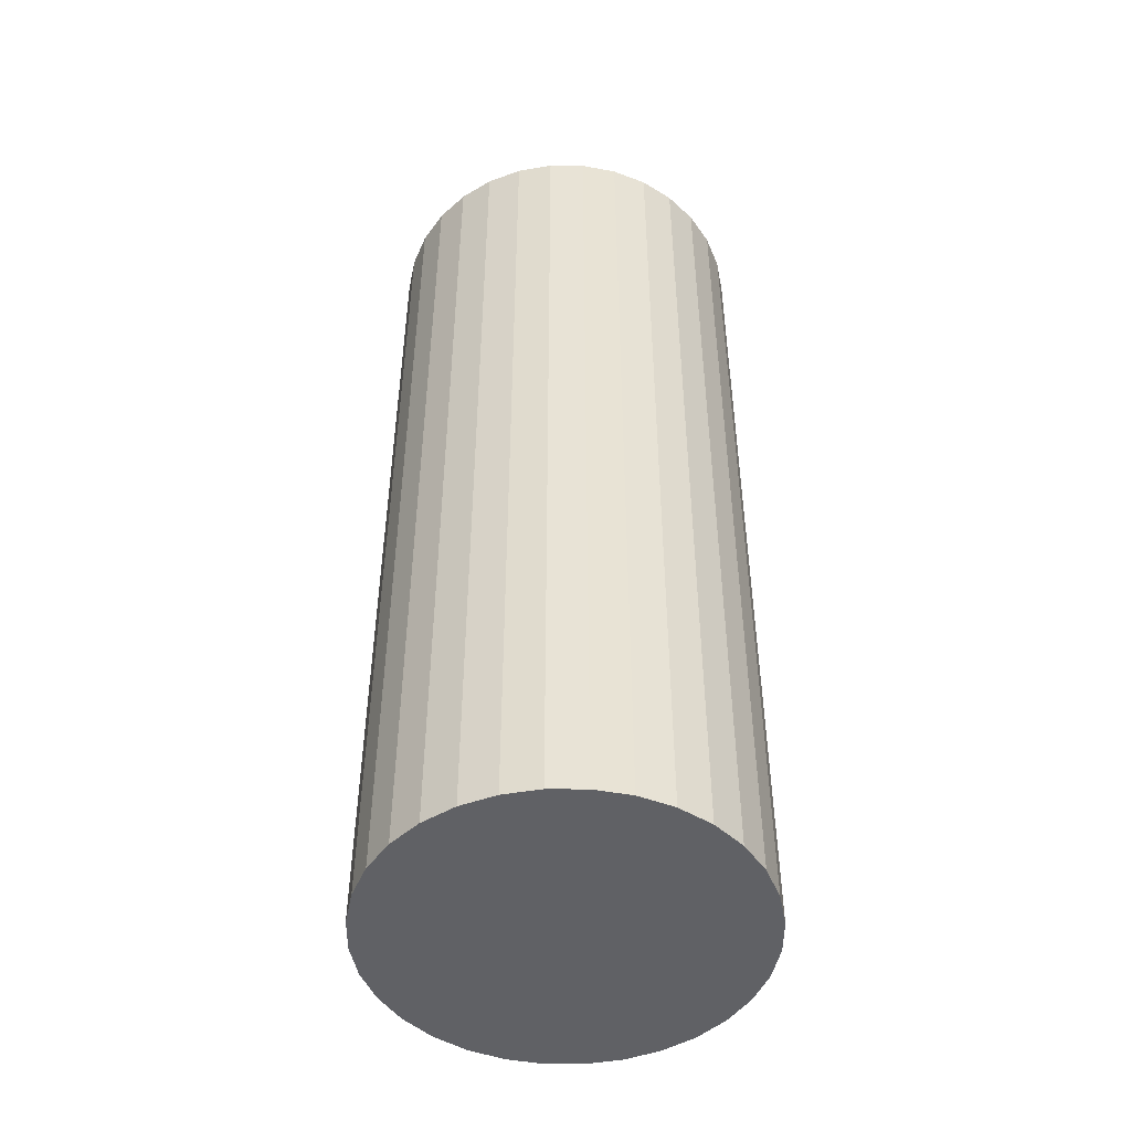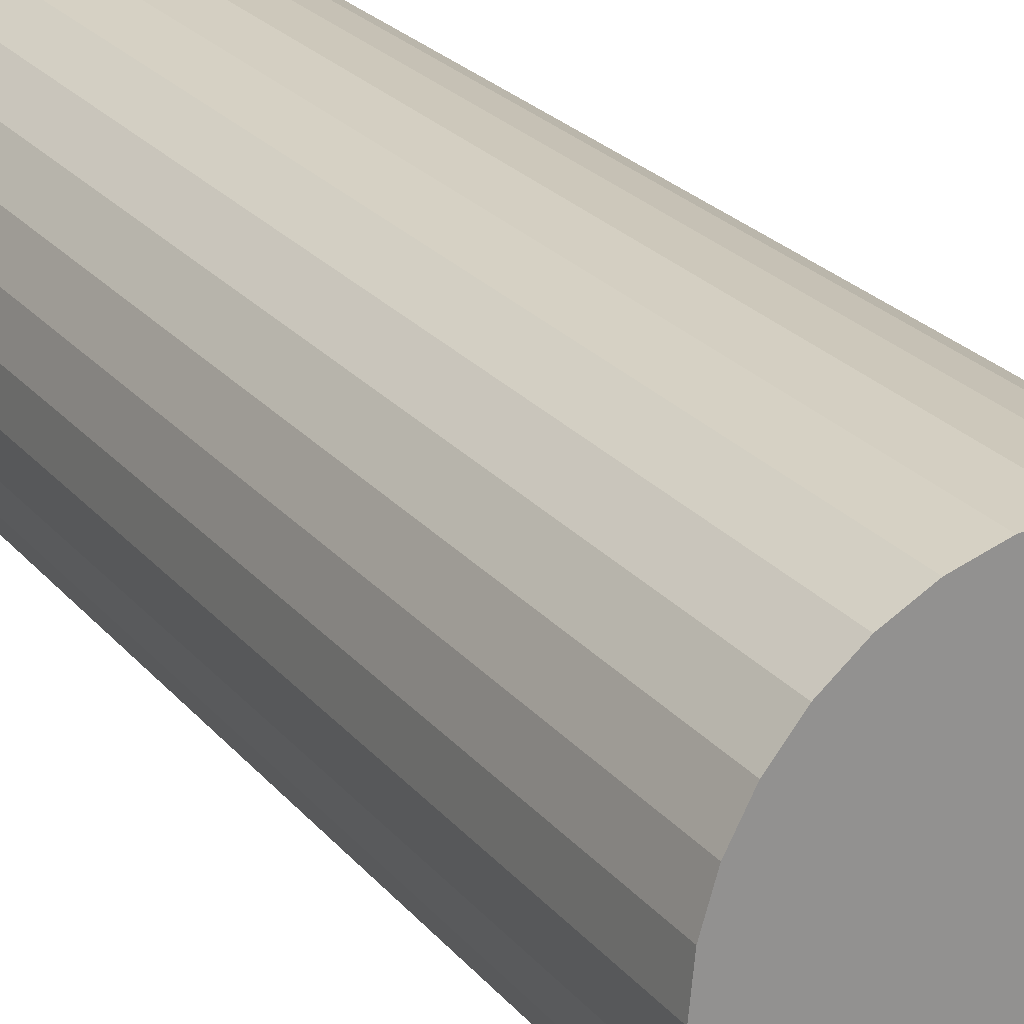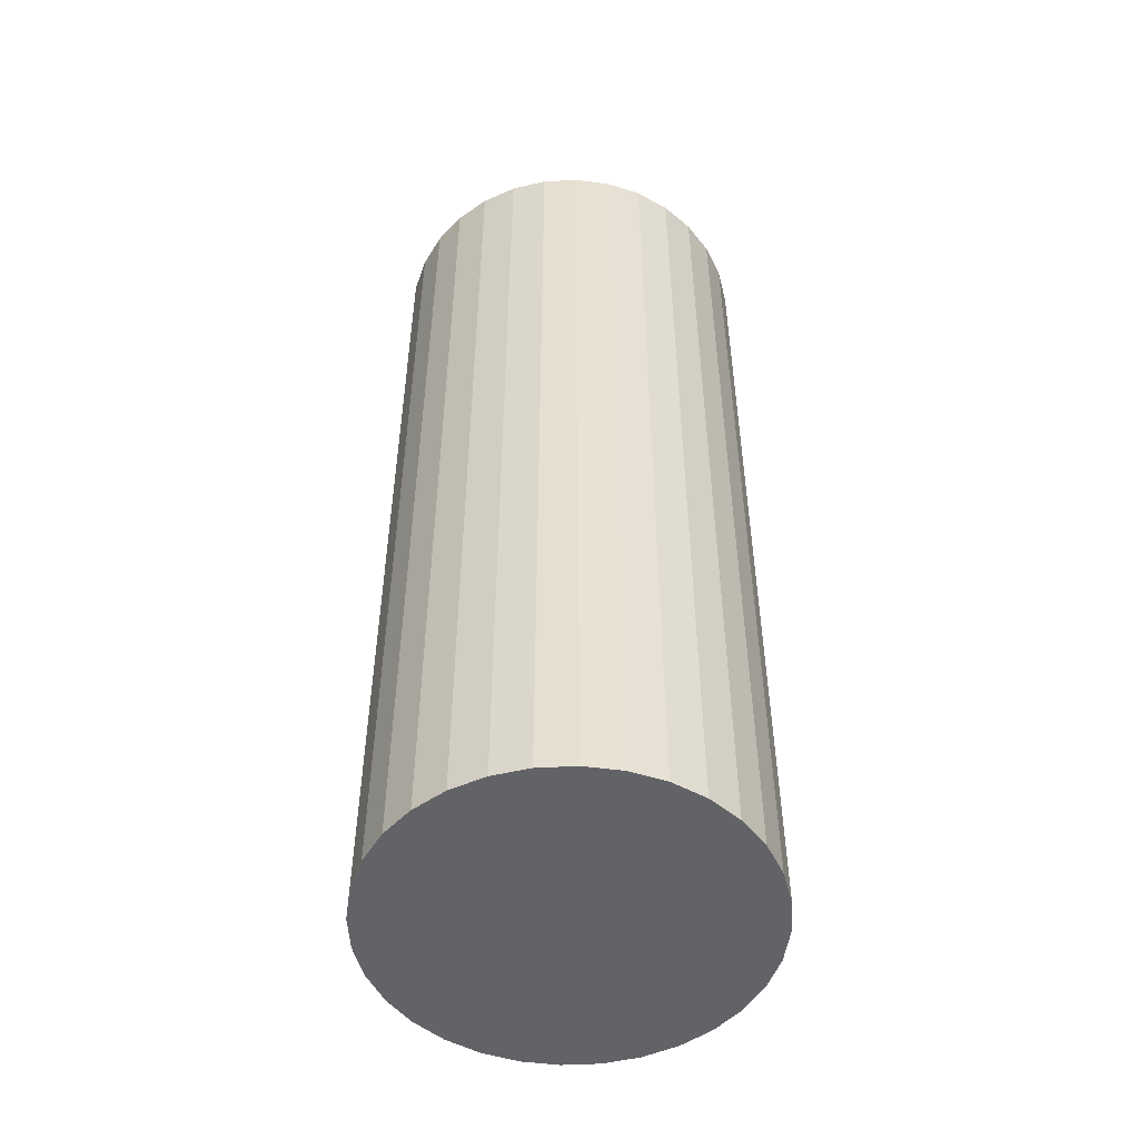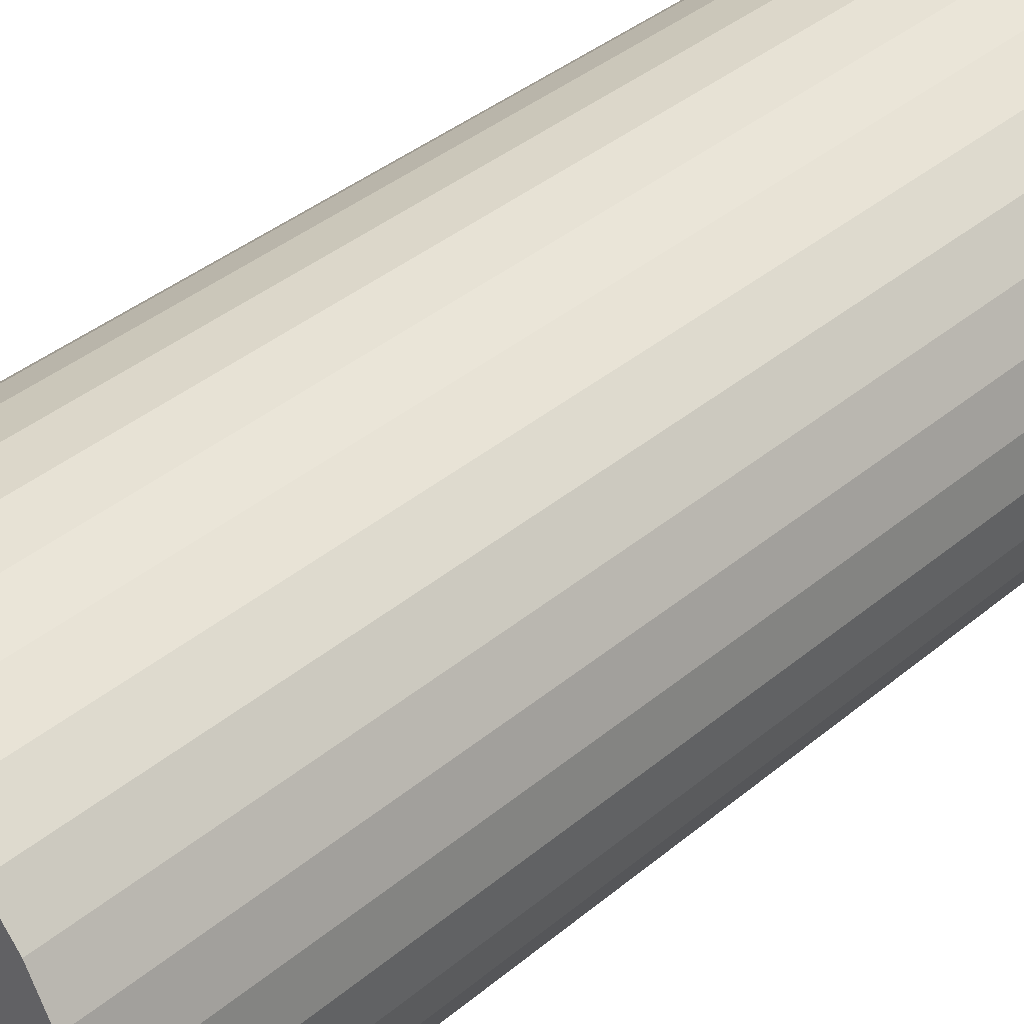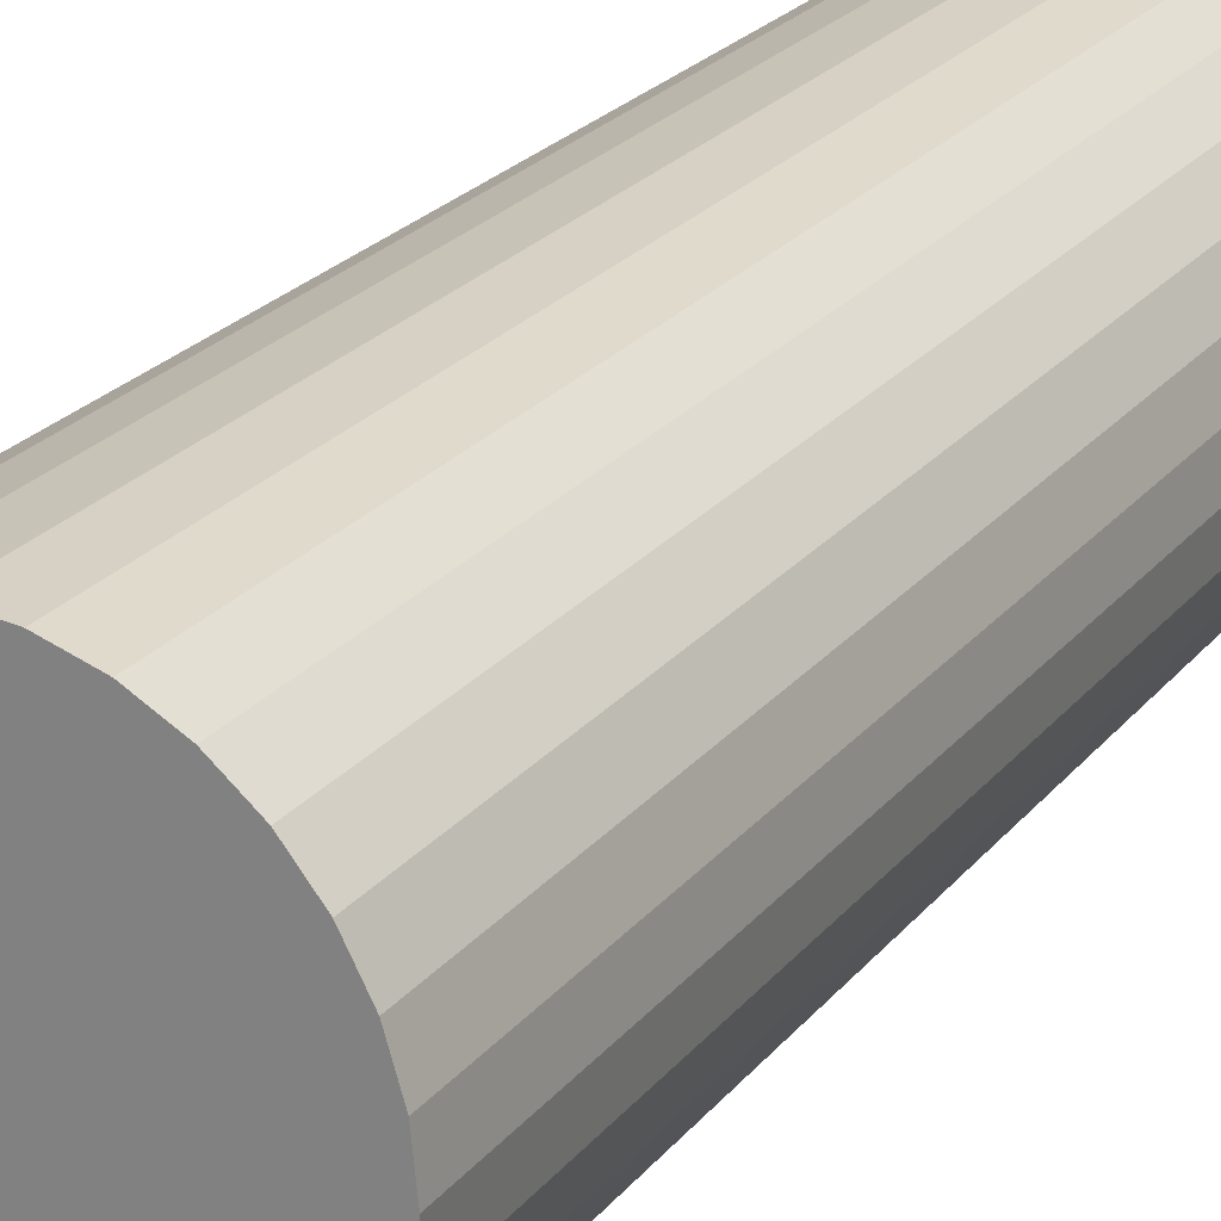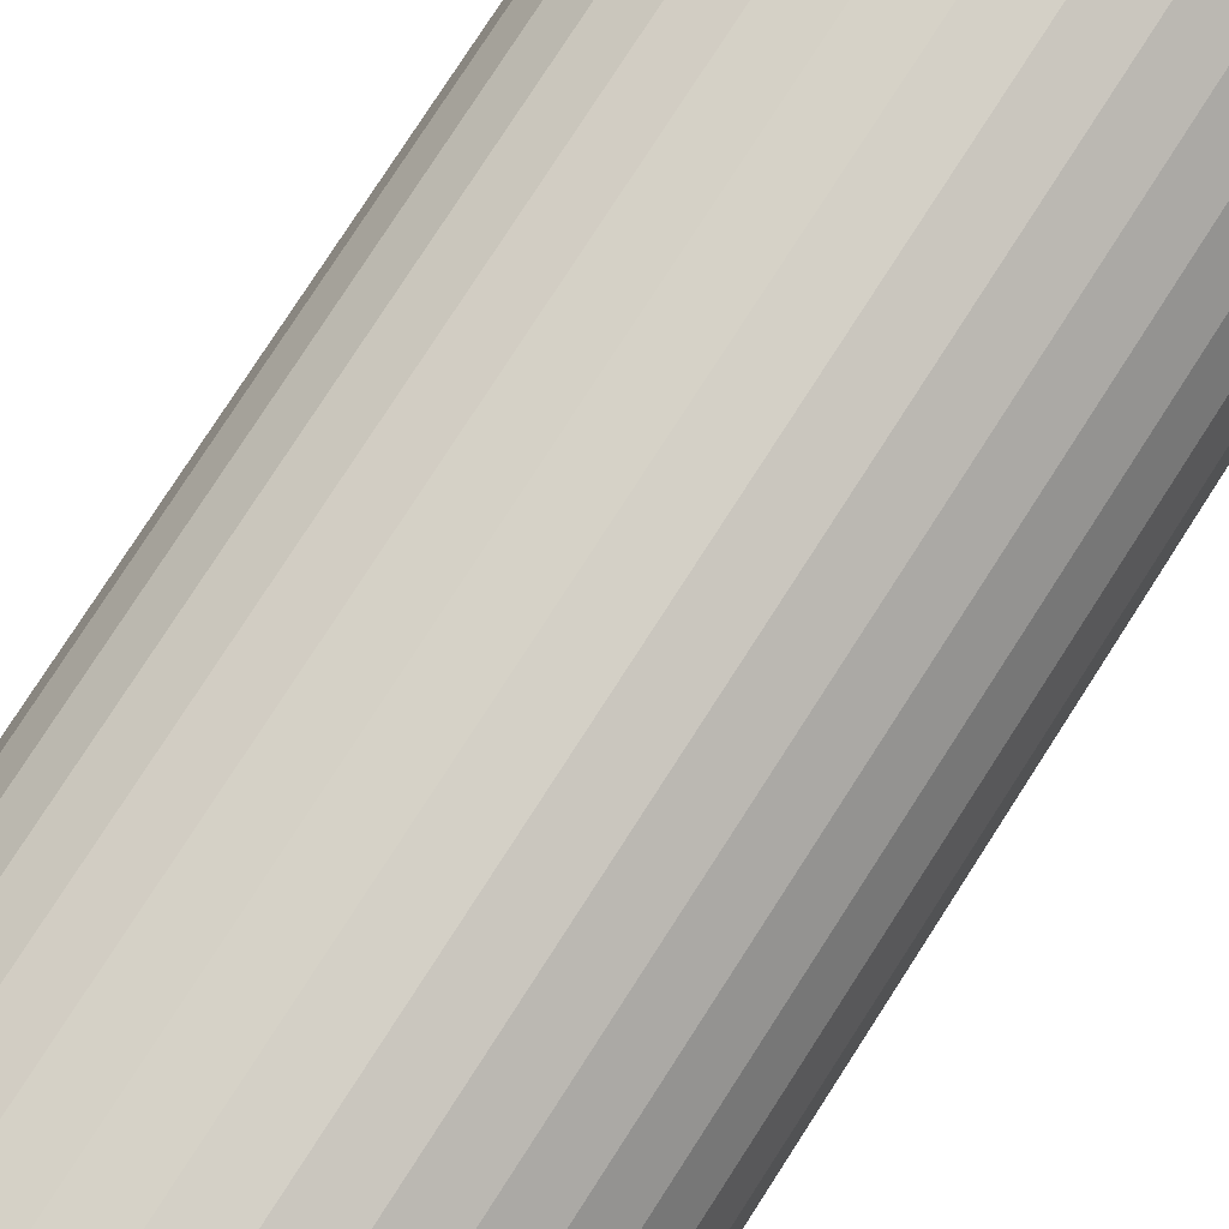
<metadata>
{"format":"obj","ext":"obj","renderer":"f3d","projection":"perspective","resolution":1024,"background":"white","views":[{"elev":-48.3,"azim":-152.3,"up":"+Y"},{"elev":24.1,"azim":-29.4,"up":"+Z"},{"elev":-51.0,"azim":8.8,"up":"+Y"},{"elev":35.6,"azim":41.7,"up":"+Z"},{"elev":23.6,"azim":-151.3,"up":"+Z"},{"elev":78.2,"azim":-147.2,"up":"+Z"}]}
</metadata>
<code>
o 7
v -0.02282 -0 -0.2317
v -0.02282 0.5943 -0.2317
v 0 -0 -0.2295
v 0 0.5943 -0.2295
v 0.02194 -0 -0.2228
v 0.02194 0.5943 -0.2228
v 0.04217 -0 -0.212
v 0.04217 0.5943 -0.212
v 0.05989 -0 -0.1974
v 0.05989 0.5943 -0.1974
v 0.07444 -0 -0.1797
v 0.07444 0.5943 -0.1797
v 0.08525 -0 -0.1595
v 0.08525 0.5943 -0.1595
v 0.09191 -0 -0.1376
v 0.09191 0.5943 -0.1376
v 0.09416 -0 -0.1147
v 0.09416 0.5943 -0.1147
v 0.09191 -0 -0.09191
v 0.09191 0.5943 -0.09191
v 0.08525 -0 -0.06996
v 0.08525 0.5943 -0.06996
v 0.07444 -0 -0.04974
v 0.07444 0.5943 -0.04974
v 0.05989 -0 -0.03202
v 0.05989 0.5943 -0.03202
v 0.04217 -0 -0.01747
v 0.04217 0.5943 -0.01747
v 0.02194 -0 -0.006658
v 0.02194 0.5943 -0.006658
v 0 0 0
v 0 0.5943 -0
v -0.02282 0 0.002248
v -0.02282 0.5943 0.002248
v -0.04564 0 0
v -0.04564 0.5943 -0
v -0.06759 -0 -0.006658
v -0.06759 0.5943 -0.006658
v -0.08781 -0 -0.01747
v -0.08781 0.5943 -0.01747
v -0.1055 -0 -0.03202
v -0.1055 0.5943 -0.03202
v -0.1201 -0 -0.04974
v -0.1201 0.5943 -0.04974
v -0.1309 -0 -0.06996
v -0.1309 0.5943 -0.06996
v -0.1376 -0 -0.09191
v -0.1376 0.5943 -0.09191
v -0.1398 -0 -0.1147
v -0.1398 0.5943 -0.1147
v -0.1376 -0 -0.1376
v -0.1376 0.5943 -0.1376
v -0.1309 -0 -0.1595
v -0.1309 0.5943 -0.1595
v -0.1201 -0 -0.1797
v -0.1201 0.5943 -0.1797
v -0.1055 -0 -0.1974
v -0.1055 0.5943 -0.1974
v -0.08781 -0 -0.212
v -0.08781 0.5943 -0.212
v -0.06759 -0 -0.2228
v -0.06759 0.5943 -0.2228
v -0.04564 -0 -0.2295
v -0.04564 0.5943 -0.2295
f 1 2 4 3
f 3 4 6 5
f 5 6 8 7
f 7 8 10 9
f 9 10 12 11
f 11 12 14 13
f 13 14 16 15
f 15 16 18 17
f 17 18 20 19
f 19 20 22 21
f 21 22 24 23
f 23 24 26 25
f 25 26 28 27
f 27 28 30 29
f 29 30 32 31
f 31 32 34 33
f 33 34 36 35
f 35 36 38 37
f 37 38 40 39
f 39 40 42 41
f 41 42 44 43
f 43 44 46 45
f 45 46 48 47
f 47 48 50 49
f 49 50 52 51
f 51 52 54 53
f 53 54 56 55
f 55 56 58 57
f 57 58 60 59
f 59 60 62 61
f 4 2 64 62 60 58 56 54 52 50 48 46 44 42 40 38 36 34 32 30 28 26 24 22 20 18 16 14 12 10 8 6
f 61 62 64 63
f 63 64 2 1
f 1 3 5 7 9 11 13 15 17 19 21 23 25 27 29 31 33 35 37 39 41 43 45 47 49 51 53 55 57 59 61 63

</code>
